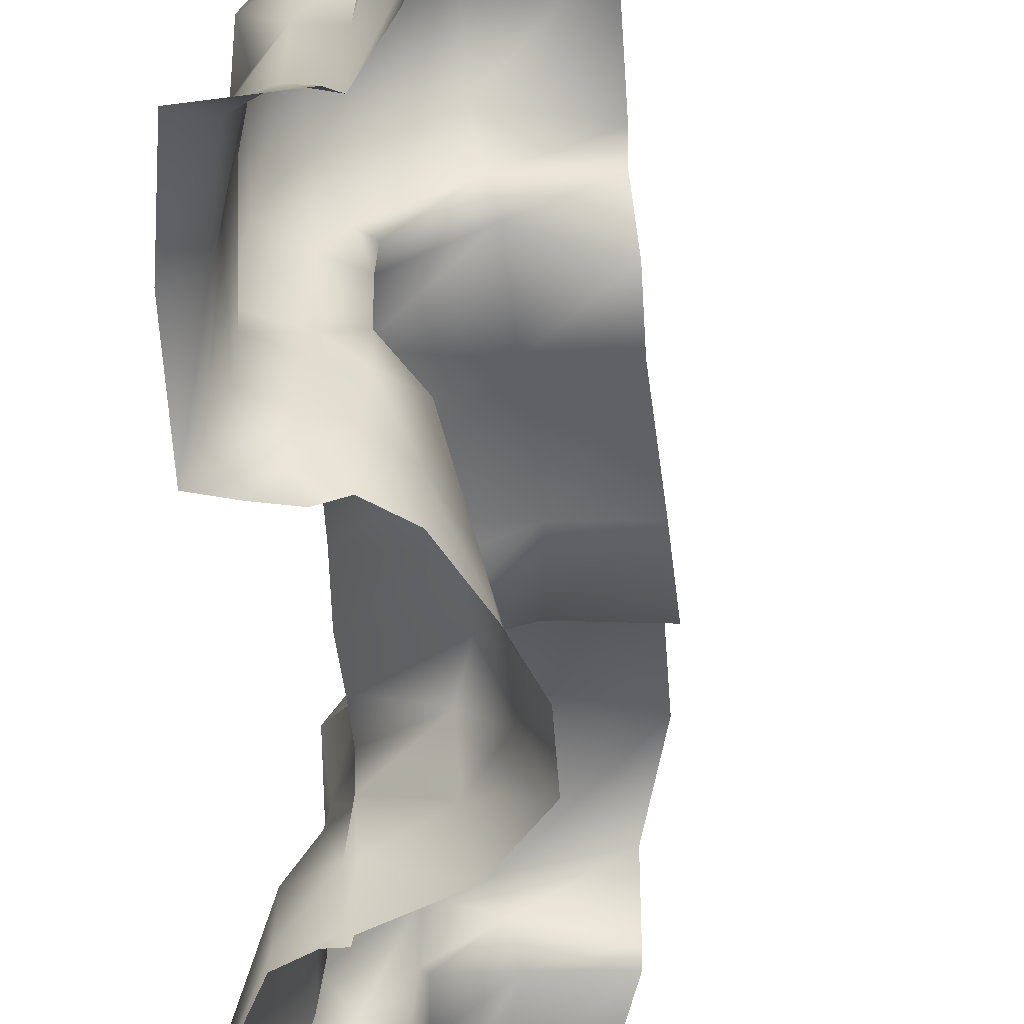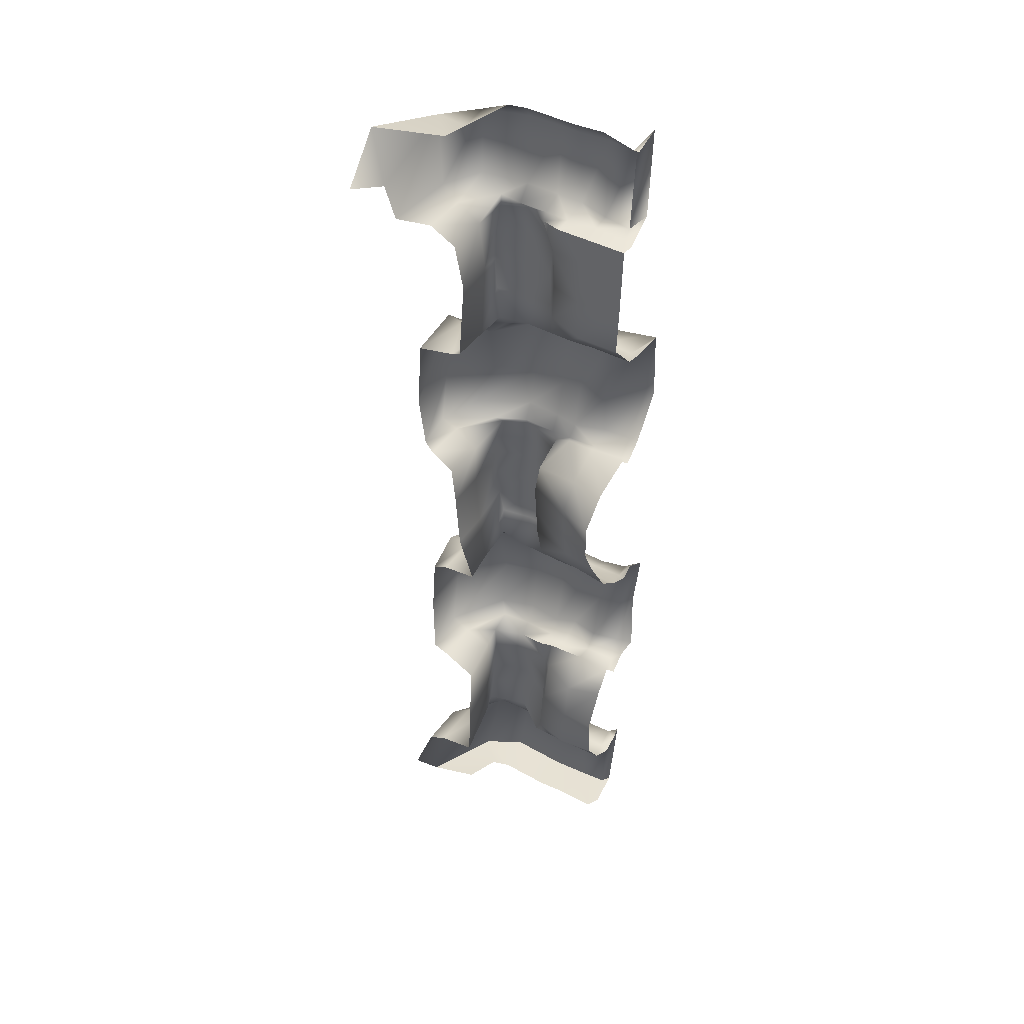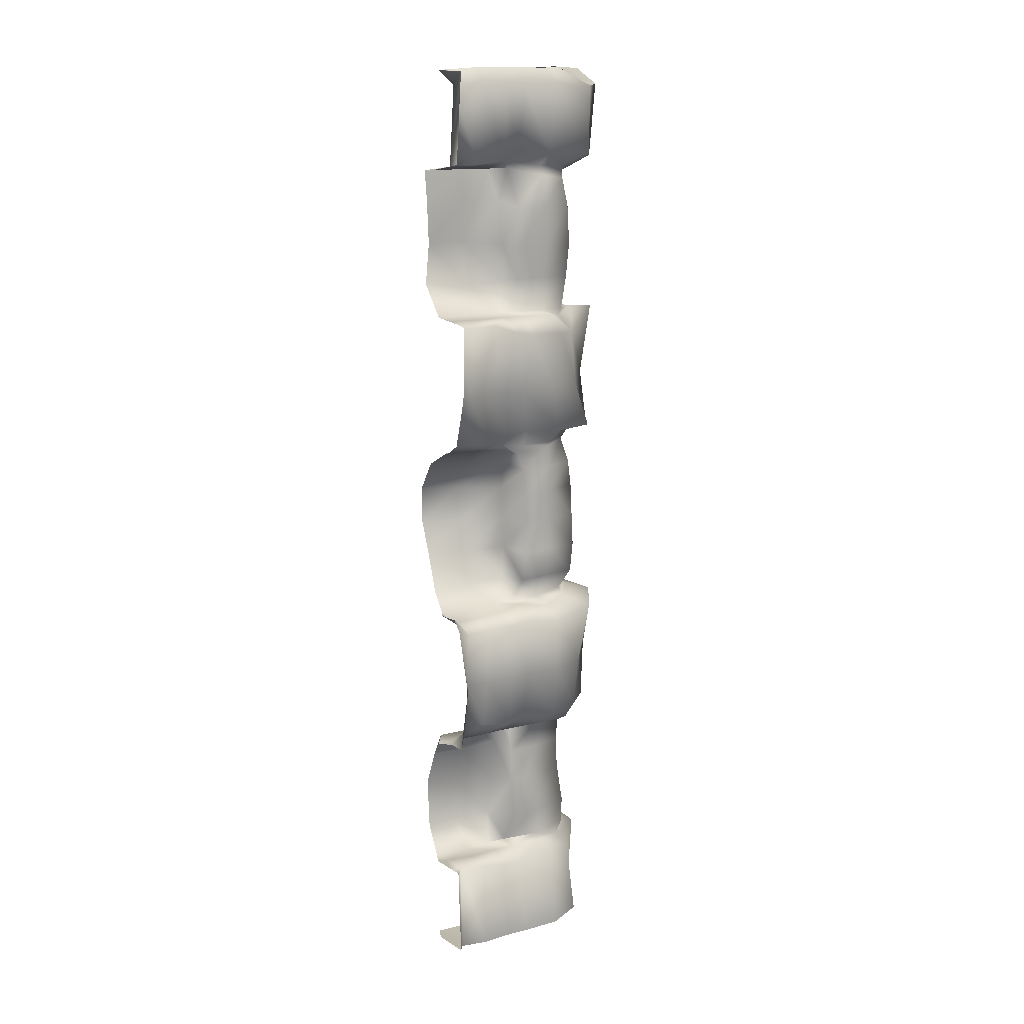
<metadata>
{"format":"obj","ext":"obj","renderer":"f3d","projection":"perspective","resolution":1024,"background":"white","views":[{"elev":-53.7,"azim":-177.9,"up":"+Y"},{"elev":43.1,"azim":-56.2,"up":"+Z"},{"elev":13.8,"azim":61.8,"up":"+Z"}]}
</metadata>
<code>
g ater_room_caveC
v 959.1 1304 -5149
v 977.3 1279 -5415
v 770.3 1224 -5373
v 767.1 1294 -5149
v 1025 1542 -5455
v 1030 1508 -5760
v 791.6 1506 -5758
v 783.8 1478 -5448
v 995.6 1518 -6052
v 751 1473 -6033
v 975.2 1276 -6120
v 982.8 1278 -6398
v 723.5 1224 -6398
v 741.2 1224 -6124
v 942.5 1308 -4646
v 932.8 1304 -4842
v 740.8 1295 -4842
v 725.8 1304 -4635
v 978.6 1505 -4299
v 987.3 1541 -4584
v 750.5 1477 -4543
v 743.5 1502 -4296
v 1042 1523 -3954
v 801.4 1524 -4006
v 681.7 1643 -2776
v 1038 1543 -2855
v 614.3 1537 -3003
v 489.7 1629 -2985
v 1038 1543 -2855
v 1022 1520 -3202
v 660.4 1520 -3189
v 614.3 1537 -3003
v 982.3 1292 -3310
v 1074 1327 -3619
v 881.9 1318 -3619
v 780.7 1288 -3319
v 993.5 1294 -3940
v 801.4 1290 -3940
v 937.9 1502 -6808
v 813.8 1551 -7235
v 621.8 1543 -6963
v 709.7 1500 -6810
v 973.1 1295 -6720
v 703.9 1223 -6713
v 1202 1339 -5149
v 1212 1319 -5282
v 1159 1283 -5384
v 1263 1405 -5474
v 1269 1339 -5763
v 1228 1338 -6008
v 1108 1310 -6131
v 1103 1302 -6236
v 1101 1313 -6398
v 1156 1289 -4600
v 1164 1331 -4721
v 1176 1339 -4842
v 1189 1339 -4995
v 1220 1336 -4306
v 1164 1445 -4542
v 1157 1350 -4057
v 1202 1417 -2865
v 1190 1417 -3187
v 1155 1291 -3302
v 1165 1316 -3436
v 1160 1330 -3619
v 1155 1316 -3779
v 1148 1293 -3940
v 1180 1330 -6814
v 1147 1399 -7221
v 1123 1331 -6580
v 1102 1339 -6721
v 1212 1319 -5282
v 1202 1339 -5149
v 1224 1191 -5149
v 1241 1171 -5282
v 1339 1179 -5502
v 1332 1179 -5764
v 1269 1339 -5763
v 1263 1405 -5474
v 1294 1178 -6014
v 1228 1338 -6008
v 1108 1310 -6131
v 1148 1150 -6113
v 1150 1150 -6236
v 1103 1302 -6236
v 1156 1289 -4600
v 1228 1175 -4615
v 1233 1183 -4721
v 1164 1331 -4721
v 1189 1339 -4995
v 1176 1339 -4842
v 1229 1192 -4842
v 1219 1191 -4995
v 1284 1176 -4311
v 1291 1205 -4531
v 1164 1445 -4542
v 1220 1336 -4306
v 1324 1191 -4039
v 1157 1350 -4057
v 1253 1201 -2856
v 1219 1186 -3181
v 1190 1417 -3187
v 1202 1417 -2865
v 1155 1291 -3302
v 1185 1161 -3284
v 1195 1174 -3436
v 1165 1316 -3436
v 1160 1330 -3619
v 1189 1187 -3619
v 1185 1175 -3779
v 1155 1316 -3779
v 1277 1174 -6774
v 1249 1226 -7220
v 1147 1399 -7221
v 1180 1330 -6814
v 1101 1313 -6398
v 1147 1114 -6398
v 1181 1150 -6580
v 1123 1331 -6580
v 1255 1041 -5153
v 1247 1024 -5290
v 1372 1009 -5463
v 1335 1009 -5764
v 1274 1008 -6014
v 1121 1007 -6074
v 1155 1007 -6236
v 1228 1006 -4643
v 1238 1034 -4726
v 1251 1041 -4840
v 1251 1041 -4999
v 1286 1008 -4311
v 1271 1028 -4520
v 1353 1019 -4034
v 1256 1028 -2854
v 1211 1017 -3174
v 1091 1017 -3254
v 1195 1026 -3436
v 1189 1036 -3619
v 1185 1027 -3779
v 1248 1008 -6820
v 1252 1043 -7226
v 1159 1007 -6398
v 1181 1007 -6580
v 1247 1024 -5290
v 1255 1041 -5153
v 1066 1010 -5156
v 1080 993.8 -5300
v 1350 911.1 -5486
v 1335 911.1 -5764
v 1319 911.1 -6014
v 1139 949.2 -6074
v 1091 936.7 -6187
v 1228 928.3 -4615
v 1072 1004 -4716
v 1251 1041 -4840
v 1039 1010 -4850
v 1052 1010 -5003
v 1251 1041 -4999
v 1286 911 -4311
v 1280 928.6 -4546
v 1382 920.2 -4013
v 1256 929 -2854
v 1263 919.4 -3213
v 1070 919.3 -3254
v 1102 967.4 -3407
v 1185 1027 -3779
v 1189 1036 -3619
v 1126 975.3 -3619
v 1122 979.1 -3795
v 1263 910.9 -6811
v 1252 941 -7226
v 1159 1007 -6398
v 1043 931.9 -6398
v 1014 939.3 -6618
v 1181 1007 -6580
v 1080 993.8 -5300
v 1066 1010 -5156
v 1016 797.9 -5168
v 1092 785.2 -5327
v 1353 772.8 -5487
v 1349 772.8 -5764
v 1294 772.8 -6006
v 1091 936.7 -6187
v 1139 949.2 -6074
v 1154 772.8 -6074
v 1154 772.8 -6074
v 1036 772.8 -6227
v 1220 788.4 -4600
v 1061 793.4 -4708
v 1039 1010 -4850
v 978.2 798.5 -4837
v 984.5 798.2 -5011
v 1052 1010 -5003
v 1301 773 -4311
v 1342 788.4 -4554
v 1407 780.9 -3966
v 1270 789 -2854
v 1238 780.5 -3226
v 1074 780.6 -3254
v 1081 787.4 -3396
v 1122 979.1 -3795
v 1126 975.3 -3619
v 1050 794.3 -3594
v 1074 798.3 -3811
v 1293 772.8 -6778
v 1266 799.2 -7226
v 1014 939.3 -6618
v 1043 931.9 -6398
v 1015 772.8 -6422
v 983.2 772.9 -6628
v 985.8 624.5 -5164
v 1086 612.7 -5345
v 1384 650.9 -5485
v 1361 651.6 -5758
v 1331 650.2 -6011
v 1157 601 -6074
v 1078 601 -6204
v 1223 615.7 -4600
v 1033 620.3 -4689
v 911.3 625 -4841
v 917.2 624.7 -5014
v 1454 636.7 -4308
v 1350 649.2 -4548
v 1447 643.9 -3967
v 1261 649 -2859
v 1225 645.4 -3232
v 1078 584.2 -3254
v 1084 590.6 -3393
v 1086 597.1 -3599
v 1062 590.8 -3795
v 1291 640.3 -6762
v 1272 656.7 -7213
v 990.3 601 -6392
v 1009 601 -6628
v 1423 577.5 -5448
v 1435 616.1 -5762
v 1406 592.6 -6070
v 1460 589.7 -4303
v 1354 603.9 -4543
v 1454 597 -3960
v 1374 631.3 -2799
v 1339 624.2 -3220
v 1225 645.4 -3232
v 1261 649 -2859
v 1334 606 -6765
v 1311 629.5 -7213
v 785.3 1406 -5415
v 770.3 1224 -5373
v 977.3 1279 -5415
v 999.6 1409 -5415
v 762.2 1406 -6074
v 975.6 1409 -6076
v 975.2 1276 -6120
v 741.2 1224 -6124
v 750.5 1437 -4592
v 964.9 1441 -4592
v 942.5 1308 -4646
v 725.8 1304 -4635
v 801.4 1334 -3960
v 801.4 1290 -3940
v 993.5 1294 -3940
v 1018 1424 -3947
v 793.2 1333 -2775
v 912 1307 -2774
v 1038 1543 -2855
v 681.7 1643 -2776
v 783.6 1420 -3257
v 1001 1422 -3253
v 982.3 1292 -3310
v 780.7 1288 -3319
v 701.6 1403 -6746
v 703.9 1223 -6713
v 973.1 1295 -6720
v 962.2 1406 -6750
v 1159 1283 -5384
v 1197 1281 -5414
v 1108 1310 -6131
v 1201 1305 -6080
v 1124 1309 -4566
v 1156 1289 -4600
v 1148 1293 -3940
v 1164 1269 -3974
v 1159 1290 -3244
v 1155 1291 -3302
v 912 1307 -2774
v 1163 1254 -2775
v 1202 1417 -2865
v 1038 1543 -2855
v 1022 1275 -7209
v 867 1330 -7209
v 813.8 1551 -7235
v 1147 1399 -7221
v 1102 1339 -6721
v 1155 1277 -6759
v 1159 1283 -5384
v 1162 1150 -5415
v 1162 1150 -5415
v 1245 1164 -5445
v 1197 1281 -5414
v 1221 1164 -6082
v 1148 1150 -6113
v 1228 1190 -4597
v 1228 1175 -4615
v 1156 1289 -4600
v 1178 1163 -3940
v 1259 1177 -3953
v 1155 1291 -3302
v 1141 1173 -3240
v 1185 1161 -3284
v 1193 1175 -2781
v 1253 1201 -2856
v 1052 1193 -7209
v 1249 1226 -7220
v 1102 1339 -6721
v 1168 1150 -6724
v 1160 1162 -6768
v 1245 1008 -5414
v 1162 1007 -5415
v 1222 1008 -6082
v 1121 1007 -6074
v 1229 1028 -4598
v 1228 1006 -4643
v 1260 1018 -3953
v 1178 1018 -3940
v 1112 1017 -3216
v 1091 1017 -3254
v 1193 1028 -2781
v 1256 1028 -2854
v 1052 1042 -7209
v 1252 1043 -7226
v 1161 1007 -6770
v 1079 1007 -6762
v 1162 910.7 -5415
v 1252 910.8 -5435
v 1222 910.8 -6082
v 1139 949.2 -6074
v 1229 928.4 -4593
v 1228 928.3 -4615
v 1178 919.7 -3940
v 1260 919.9 -3953
v 1141 919.3 -3240
v 1070 919.3 -3254
v 1193 929 -2781
v 1256 929 -2854
v 1052 940.6 -7209
v 1252 941 -7226
v 1079 910.6 -6762
v 1161 910.7 -6770
v 1177 772.8 -5415
v 1264 772.8 -5445
v 1236 772.8 -6082
v 1154 772.8 -6074
v 1244 788.4 -4598
v 1220 788.4 -4600
v 1193 780.8 -3940
v 1275 780.8 -3953
v 1156 780.5 -3240
v 1074 780.6 -3254
v 1207 789.1 -2781
v 1270 789 -2854
v 1066 799.1 -7209
v 1266 799.2 -7226
v 1093 772.8 -6762
v 1176 772.8 -6770
v 1279 625.9 -5452
v 1180 601 -5415
v 1245 625.5 -6079
v 1157 601 -6074
v 1240 632.4 -4595
v 1223 615.7 -4600
v 1270 626.2 -3953
v 1196 592.6 -3940
v 1151 626.8 -3243
v 1078 584.2 -3254
v 1172 616.3 -2793
v 1261 649 -2859
v 1070 625.7 -7209
v 1272 656.7 -7213
v 1176 620.6 -6762
v 1096 601 -6762
v 1243 574.4 -5415
v 1336 595.2 -5415
v 1302 595 -6080
v 1188 574.4 -6105
v 1274 596.5 -4592
v 1227 589.1 -4600
v 1259 582 -3940
v 1259 582 -3940
v 1408 589.5 -3950
v 1270 626.2 -3953
v 1240 603 -3237
v 1140 581.7 -3254
v 1172 616.3 -2793
v 1173 589.7 -2793
v 1374 631.3 -2799
v 1261 649 -2859
v 1133 599.1 -7209
v 1311 629.5 -7213
v 1159 574.4 -6762
v 1159 574.4 -6762
v 1264 590.2 -6763
v 1176 620.6 -6762
v 1102 1339 -6721
v 1079 1007 -6762
v 1159 1283 -5384
v 1162 1150 -5415
v 1162 1007 -5415
v 1162 910.7 -5415
v 1177 772.8 -5415
v 1180 601 -5415
v 1238 1034 -4726
v 1072 1004 -4716
v 1195 1026 -3436
v 1102 967.4 -3407
v 1126 975.3 -3619
v 1189 1036 -3619
v 1178 1163 -3940
v 1148 1293 -3940
v 1178 1018 -3940
v 1178 919.7 -3940
v 1193 780.8 -3940
v 1196 592.6 -3940
v 750.5 1477 -4543
v 987.3 1541 -4584
v 801.4 1524 -4006
v 1042 1523 -3954
v 1164 1445 -4542
v 1157 1350 -4057
v 1291 1205 -4531
v 1164 1445 -4542
v 1157 1350 -4057
v 1259 1177 -3953
v 1324 1191 -4039
v 1157 1350 -4057
v 1271 1028 -4520
v 1260 1018 -3953
v 1353 1019 -4034
v 1280 928.6 -4546
v 1260 919.9 -3953
v 1382 920.2 -4013
v 1342 788.4 -4554
v 1275 780.8 -3953
v 1407 780.9 -3966
v 1350 649.2 -4548
v 1447 643.9 -3967
v 1354 603.9 -4543
v 1454 597 -3960
v 783.8 1478 -5448
v 1025 1542 -5455
v 751 1473 -6033
v 995.6 1518 -6052
v 1263 1405 -5474
v 1025 1542 -5455
v 1228 1338 -6008
v 1339 1179 -5502
v 1294 1178 -6014
v 1372 1009 -5463
v 1274 1008 -6014
v 1350 911.1 -5486
v 1319 911.1 -6014
v 1353 772.8 -5487
v 1294 772.8 -6006
v 1384 650.9 -5485
v 1331 650.2 -6011
v 1423 577.5 -5448
v 1406 592.6 -6070
v 660.4 1520 -3189
v 1022 1520 -3202
v 709.7 1500 -6810
v 937.9 1502 -6808
v 1190 1417 -3187
v 1155 1277 -6759
v 1180 1330 -6814
v 937.9 1502 -6808
v 1219 1186 -3181
v 1190 1417 -3187
v 1180 1330 -6814
v 1160 1162 -6768
v 1277 1174 -6774
v 1211 1017 -3174
v 1161 1007 -6770
v 1248 1008 -6820
v 1263 919.4 -3213
v 1161 910.7 -6770
v 1263 910.9 -6811
v 1238 780.5 -3226
v 1176 772.8 -6770
v 1293 772.8 -6778
v 1225 645.4 -3232
v 1291 640.3 -6762
v 1339 624.2 -3220
v 1334 606 -6765
f 299 452 453
f 317 318 333
f 318 317 297
f 298 297 317
f 297 298 299
f 79 299 298
f 317 333 334
f 349 334 333
f 334 349 350
f 365 350 349
f 349 366 365
f 381 365 366
f 381 382 365
f 463 365 382
f 365 463 350
f 461 350 463
f 350 461 334
f 459 334 461
f 334 459 317
f 457 317 459
f 317 457 298
f 455 298 457
f 298 455 79
f 382 465 463
f 214 235 236
f 235 214 213
f 181 213 214
f 213 181 180
f 149 180 181
f 180 149 148
f 123 148 149
f 148 123 122
f 77 122 123
f 122 77 76
f 78 76 77
f 76 78 79
f 215 236 237
f 236 215 214
f 182 214 215
f 214 182 181
f 150 181 182
f 181 150 149
f 124 149 150
f 149 124 123
f 80 123 124
f 123 80 77
f 81 77 80
f 77 81 78
f 176 177 178
f 193 178 177
f 178 193 192
f 190 192 193
f 192 190 191
f 154 191 190
f 191 154 189
f 153 189 154
f 189 153 188
f 219 188 218
f 188 219 189
f 220 189 219
f 189 220 191
f 221 191 220
f 191 221 192
f 211 192 221
f 192 211 178
f 179 178 211
f 178 179 176
f 408 176 179
f 176 408 407
f 211 212 179
f 409 179 212
f 179 409 408
f 212 410 409
f 88 87 128
f 127 128 87
f 128 127 154
f 153 154 127
f 88 129 92
f 129 88 128
f 90 91 92
f 89 92 91
f 92 89 88
f 86 88 89
f 88 86 87
f 129 130 92
f 93 92 130
f 92 93 90
f 73 90 93
f 130 120 93
f 74 93 120
f 93 74 73
f 74 72 73
f 72 74 75
f 120 75 74
f 75 120 121
f 75 405 72
f 405 75 406
f 121 406 75
f 406 121 407
f 176 407 121
f 94 96 97
f 96 94 95
f 131 95 94
f 95 131 132
f 159 132 131
f 132 159 160
f 194 160 159
f 160 194 195
f 222 195 194
f 195 222 223
f 238 223 222
f 223 238 239
f 222 240 238
f 240 222 224
f 194 224 222
f 224 194 196
f 159 196 194
f 196 159 161
f 131 161 159
f 161 131 133
f 94 133 131
f 133 94 98
f 97 98 94
f 98 97 99
f 209 233 234
f 233 209 217
f 187 217 209
f 217 187 216
f 186 216 187
f 187 152 186
f 152 187 208
f 209 208 187
f 208 209 207
f 210 207 209
f 207 210 347
f 363 347 210
f 347 363 348
f 364 348 363
f 363 379 364
f 379 363 380
f 210 380 363
f 380 210 234
f 209 234 210
f 347 348 331
f 207 347 404
f 379 380 399
f 404 143 207
f 315 316 294
f 316 315 331
f 332 331 315
f 331 332 347
f 294 314 315
f 126 83 125
f 83 126 84
f 142 84 126
f 84 142 117
f 143 117 142
f 117 143 118
f 404 118 143
f 118 404 315
f 84 82 83
f 82 84 85
f 117 85 84
f 85 117 116
f 118 116 117
f 116 118 119
f 315 119 118
f 119 315 403
f 125 151 126
f 152 126 151
f 126 152 142
f 208 142 152
f 274 469 271
f 469 274 470
f 294 470 274
f 273 271 272
f 271 273 274
f 293 274 273
f 274 293 294
f 198 225 226
f 225 198 197
f 163 197 198
f 197 163 162
f 135 162 163
f 162 135 134
f 101 134 135
f 134 101 100
f 102 100 101
f 100 102 103
f 227 228 199
f 200 199 228
f 199 200 164
f 165 164 200
f 164 165 136
f 137 136 165
f 136 137 105
f 106 105 137
f 105 106 104
f 107 104 106
f 137 138 106
f 109 106 138
f 106 109 107
f 108 107 109
f 108 109 110
f 138 110 109
f 110 138 139
f 228 229 200
f 203 200 229
f 200 203 165
f 202 165 203
f 203 201 202
f 201 203 204
f 229 204 203
f 204 229 230
f 110 111 108
f 111 110 417
f 139 417 110
f 417 139 419
f 201 419 139
f 419 201 420
f 204 420 201
f 420 204 421
f 230 421 204
f 421 230 422
f 417 418 111
f 232 245 246
f 245 232 231
f 206 231 232
f 231 206 205
f 171 205 206
f 205 171 170
f 141 170 171
f 170 141 140
f 113 140 141
f 140 113 112
f 114 112 113
f 112 114 115
f 354 338 353
f 337 353 338
f 353 337 438
f 435 438 337
f 353 441 444
f 441 353 438
f 354 353 369
f 444 369 353
f 369 444 446
f 446 385 369
f 385 386 369
f 370 369 386
f 369 370 354
f 338 322 337
f 321 337 322
f 337 321 435
f 302 435 321
f 435 302 429
f 279 429 302
f 429 279 430
f 303 321 322
f 321 303 302
f 304 302 303
f 302 304 279
f 255 423 256
f 424 256 423
f 256 424 279
f 427 279 424
f 258 255 257
f 256 257 255
f 257 256 280
f 279 280 256
f 391 489 491
f 489 391 373
f 392 373 391
f 373 392 374
f 374 358 373
f 357 373 358
f 373 357 489
f 486 489 357
f 357 358 342
f 341 342 326
f 342 341 357
f 483 357 341
f 357 483 486
f 480 483 341
f 325 341 326
f 341 325 480
f 308 480 325
f 480 308 475
f 283 475 308
f 475 283 476
f 307 283 308
f 309 325 326
f 325 309 308
f 307 308 309
f 471 283 268
f 467 468 268
f 471 268 468
f 269 283 284
f 283 269 268
f 267 268 269
f 268 267 467
f 269 270 267
f 156 411 412
f 411 156 155
f 157 155 156
f 155 157 158
f 146 158 157
f 158 146 145
f 144 145 146
f 146 147 144
f 261 259 260
f 259 261 262
f 281 262 261
f 262 281 282
f 305 282 281
f 282 305 306
f 323 306 305
f 425 259 262
f 431 282 306
f 282 428 262
f 426 262 428
f 262 426 425
f 305 324 323
f 339 323 324
f 323 339 340
f 355 340 339
f 340 355 356
f 371 356 355
f 355 372 371
f 387 371 372
f 375 376 359
f 360 359 376
f 359 360 343
f 344 343 360
f 343 344 327
f 328 327 344
f 327 328 310
f 311 310 328
f 310 311 286
f 287 286 311
f 286 287 285
f 288 285 287
f 290 291 289
f 292 289 291
f 289 292 312
f 313 312 292
f 312 313 329
f 330 329 313
f 329 330 345
f 346 345 330
f 345 346 361
f 362 361 346
f 361 362 377
f 378 377 362
f 377 378 397
f 398 397 378
f 389 447 390
f 445 390 447
f 390 445 442
f 443 442 445
f 442 443 439
f 440 439 443
f 439 440 436
f 437 436 440
f 436 437 432
f 433 432 437
f 432 433 434
f 388 389 390
f 248 249 247
f 250 247 249
f 247 250 448
f 449 448 250
f 249 275 250
f 276 250 275
f 250 276 449
f 276 295 296
f 251 253 254
f 253 251 252
f 450 252 251
f 252 450 451
f 252 277 253
f 277 252 278
f 451 278 252
f 278 451 454
f 300 454 456
f 454 300 278
f 301 278 300
f 278 301 277
f 320 301 319
f 300 319 301
f 319 300 458
f 456 458 300
f 320 319 335
f 458 335 319
f 335 458 460
f 335 336 320
f 336 335 351
f 460 351 335
f 351 460 462
f 351 352 336
f 368 352 367
f 351 367 352
f 367 351 464
f 462 464 351
f 367 384 368
f 384 367 383
f 464 383 367
f 383 464 466
f 40 68 69
f 68 40 39
f 41 39 40
f 39 41 42
f 43 53 70
f 53 43 12
f 44 12 43
f 12 44 13
f 43 70 71
f 13 11 12
f 11 13 14
f 11 51 12
f 52 12 51
f 12 52 53
f 1 2 3
f 2 1 45
f 57 45 1
f 3 4 1
f 16 4 17
f 4 16 1
f 56 1 16
f 1 56 57
f 16 55 56
f 46 2 45
f 2 46 47
f 15 17 18
f 17 15 16
f 54 16 15
f 16 54 55
f 50 9 49
f 6 49 9
f 49 6 48
f 5 48 6
f 9 10 6
f 7 6 10
f 6 7 5
f 8 5 7
f 20 58 59
f 58 20 19
f 21 19 20
f 19 21 22
f 19 60 58
f 60 19 23
f 22 23 19
f 23 22 24
f 30 61 62
f 61 30 29
f 31 29 30
f 29 31 32
f 33 35 36
f 35 33 34
f 63 34 33
f 34 63 64
f 38 35 34
f 64 65 34
f 37 34 65
f 34 37 38
f 66 37 65
f 37 66 67
f 168 166 167
f 166 168 169
f 174 172 173
f 172 174 175
f 243 241 242
f 241 243 244
f 265 263 264
f 263 265 266
f 395 393 394
f 393 395 396
f 415 413 414
f 413 415 416
f 183 184 185
f 400 401 402
f 490 402 401
f 402 490 487
f 488 487 490
f 487 488 484
f 485 484 488
f 484 485 481
f 482 481 485
f 481 482 478
f 479 478 482
f 478 479 477
f 477 472 478
f 401 492 490
f 472 473 474
f 27 25 26
f 25 27 28

</code>
